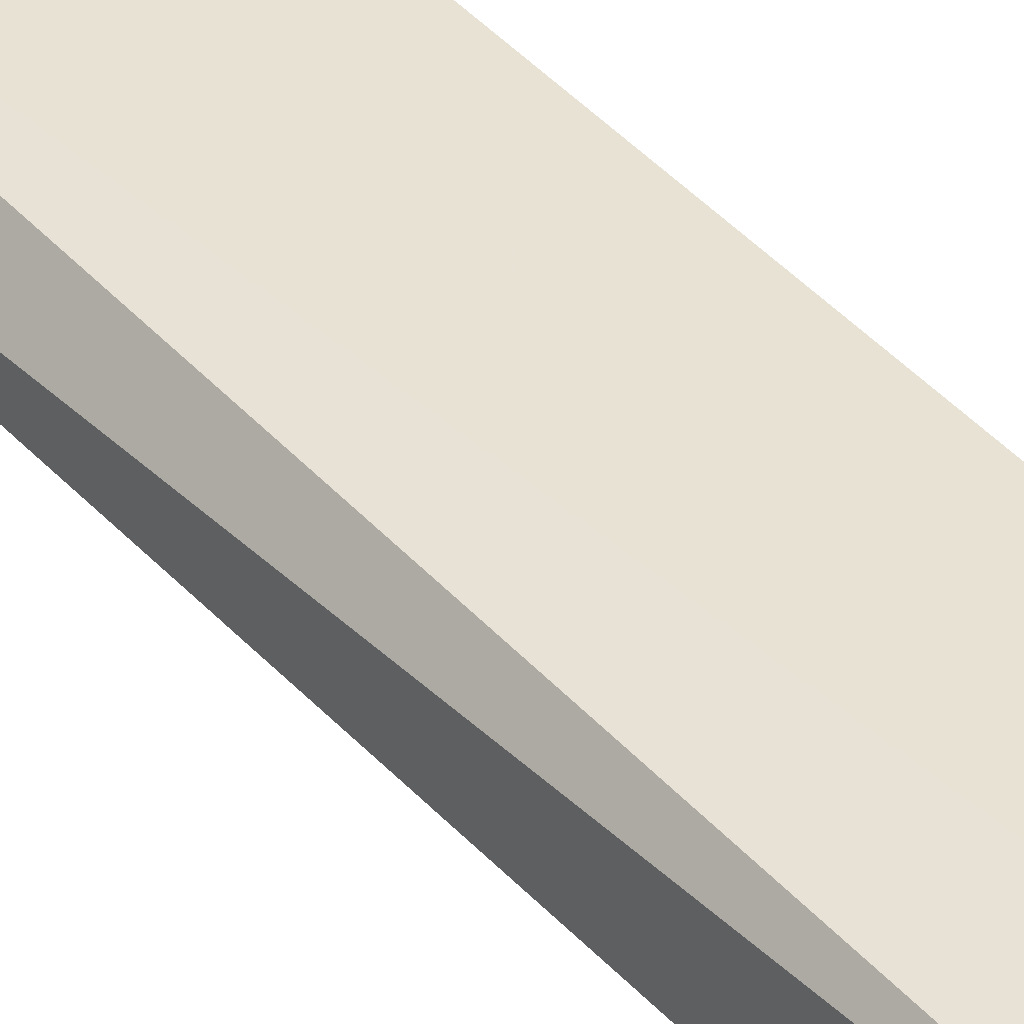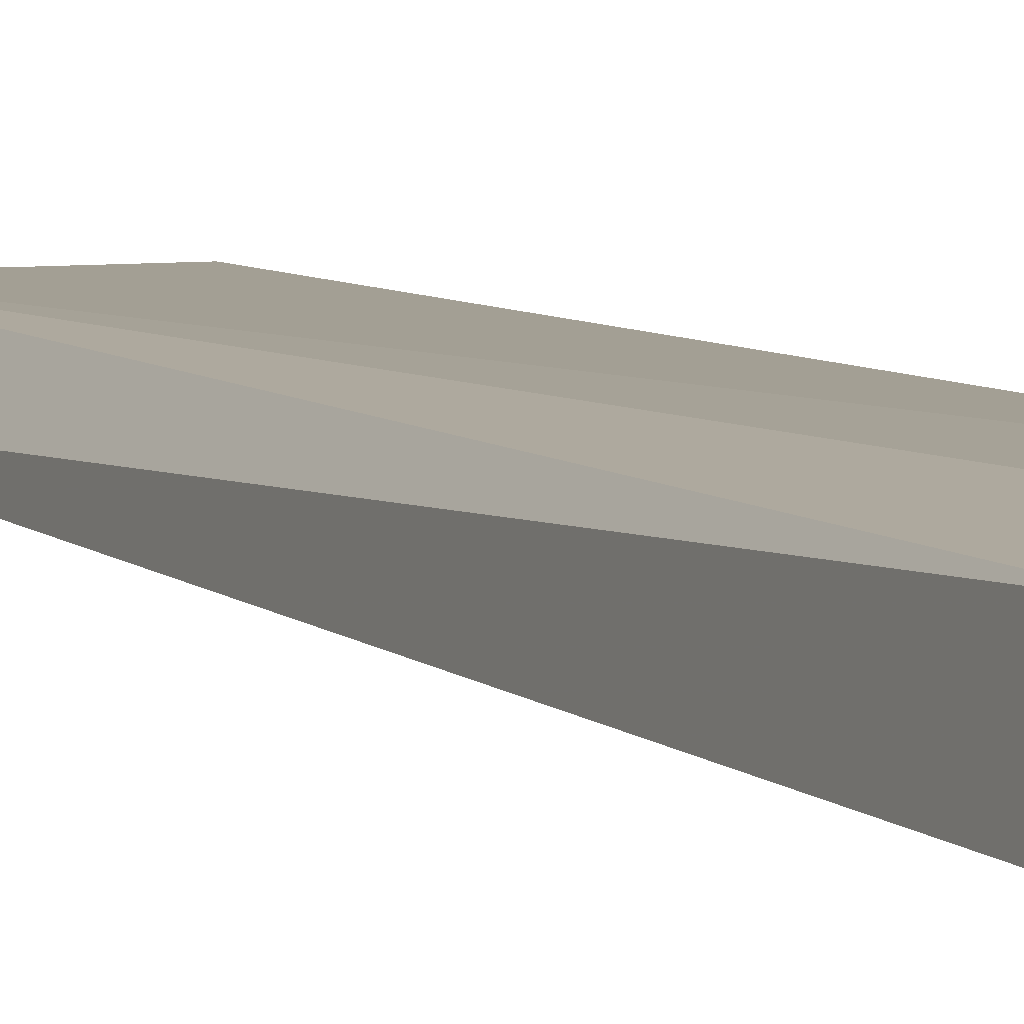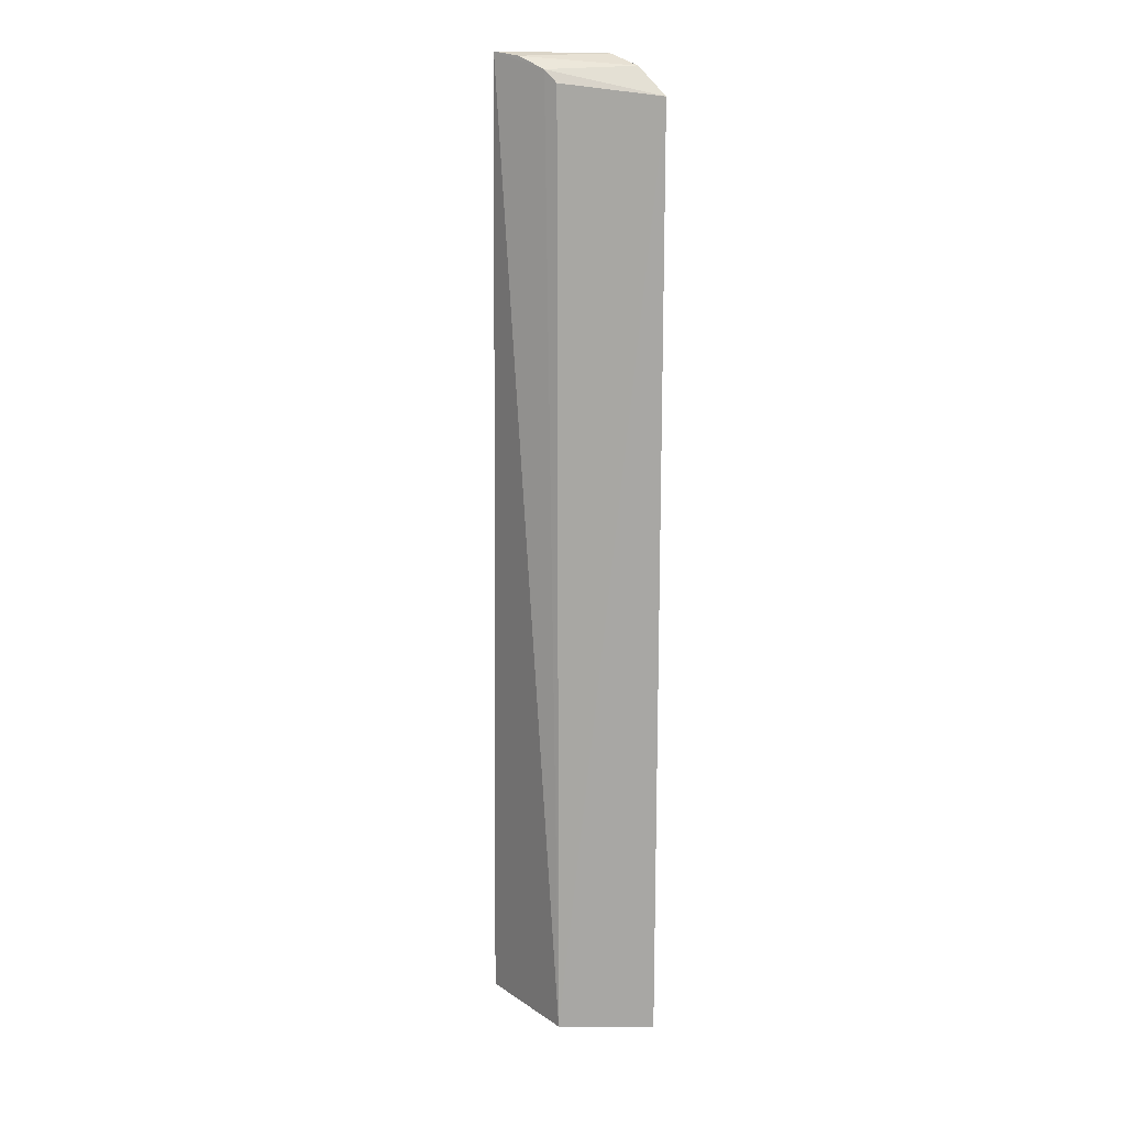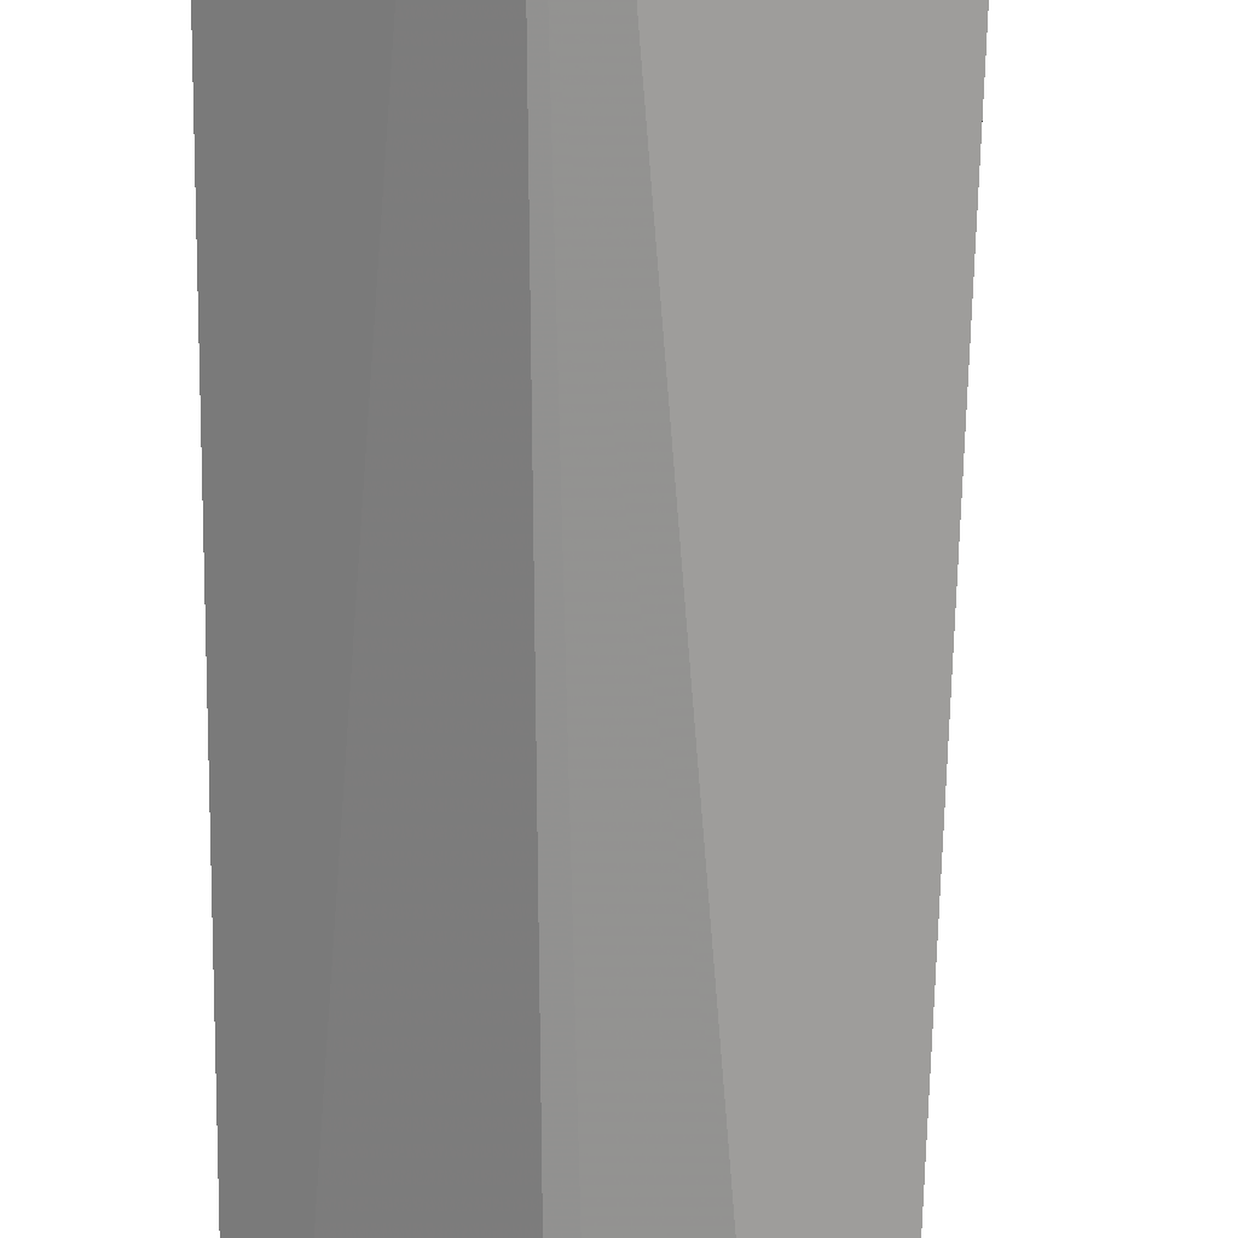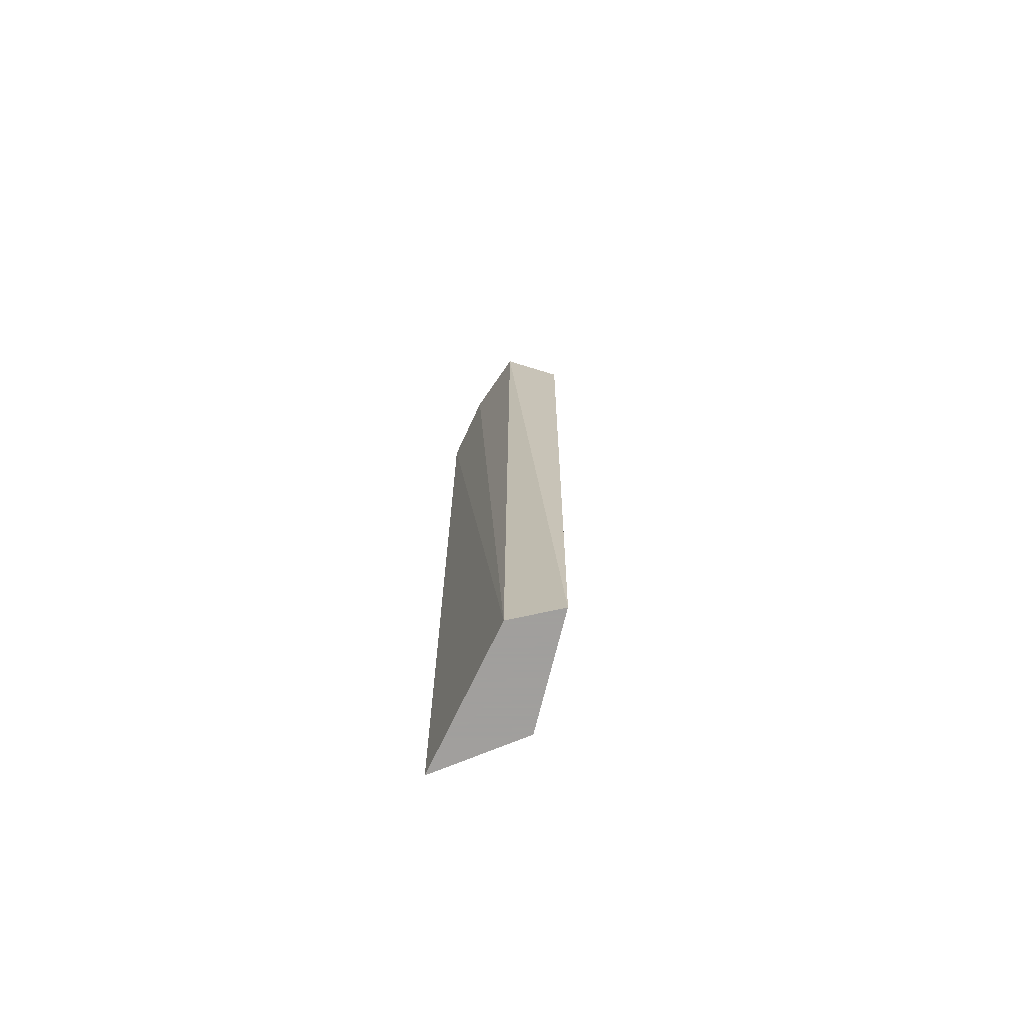
<metadata>
{"format":"obj","ext":"obj","renderer":"f3d","projection":"perspective","resolution":1024,"background":"white","views":[{"elev":40.1,"azim":143.7,"up":"+Z"},{"elev":5.5,"azim":157.8,"up":"+Z"},{"elev":15.5,"azim":-137.6,"up":"+Y"},{"elev":-69.0,"azim":0.2,"up":"+Z"},{"elev":-71.5,"azim":64.8,"up":"+Y"}]}
</metadata>
<code>
v 0.05302 0.07967 0.05418
v 0.05849 -0.03148 0.05063
v 0.0537 0.08114 0.04695
v 0.05298 0.08048 0.05221
v 0.03695 -0.03148 0.05556
v 0.05475 -0.03148 0.0555
v 0.03708 0.07662 0.05573
v 0.04532 -0.03148 0.04795
v 0.04454 0.08093 0.05536
v 0.04592 0.07797 0.04841
v 0.05109 0.08061 0.05418
v 0.04744 0.07935 0.04809
v 0.05058 0.0807 0.04753
v 0.04074 0.0797 0.05545
f 1 2 3
f 1 3 4
f 6 5 2
f 6 2 1
f 7 5 6
f 8 3 2
f 8 2 5
f 8 5 7
f 9 7 6
f 9 6 1
f 10 8 7
f 11 9 1
f 11 1 4
f 11 4 3
f 11 3 9
f 12 3 8
f 12 8 10
f 12 10 7
f 13 9 3
f 13 3 12
f 14 12 7
f 14 7 9
f 14 13 12
f 14 9 13

</code>
